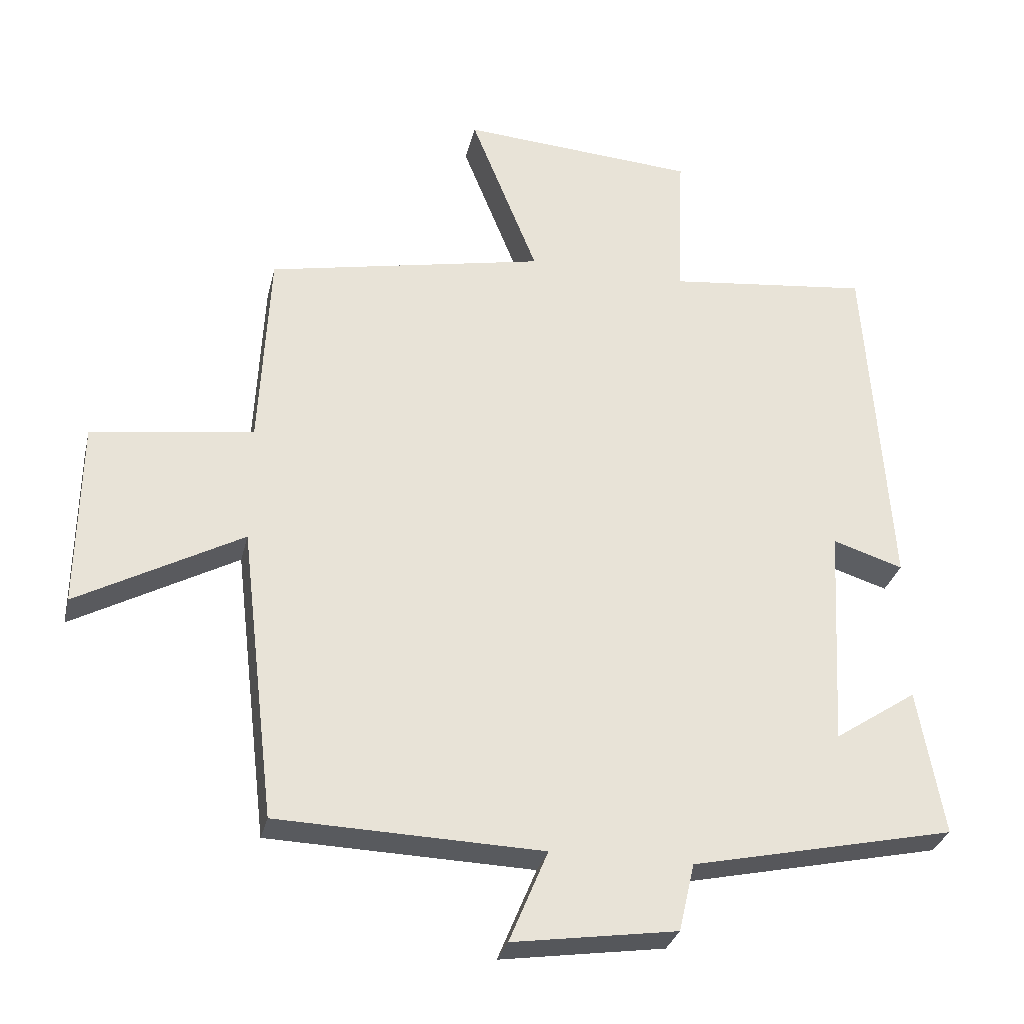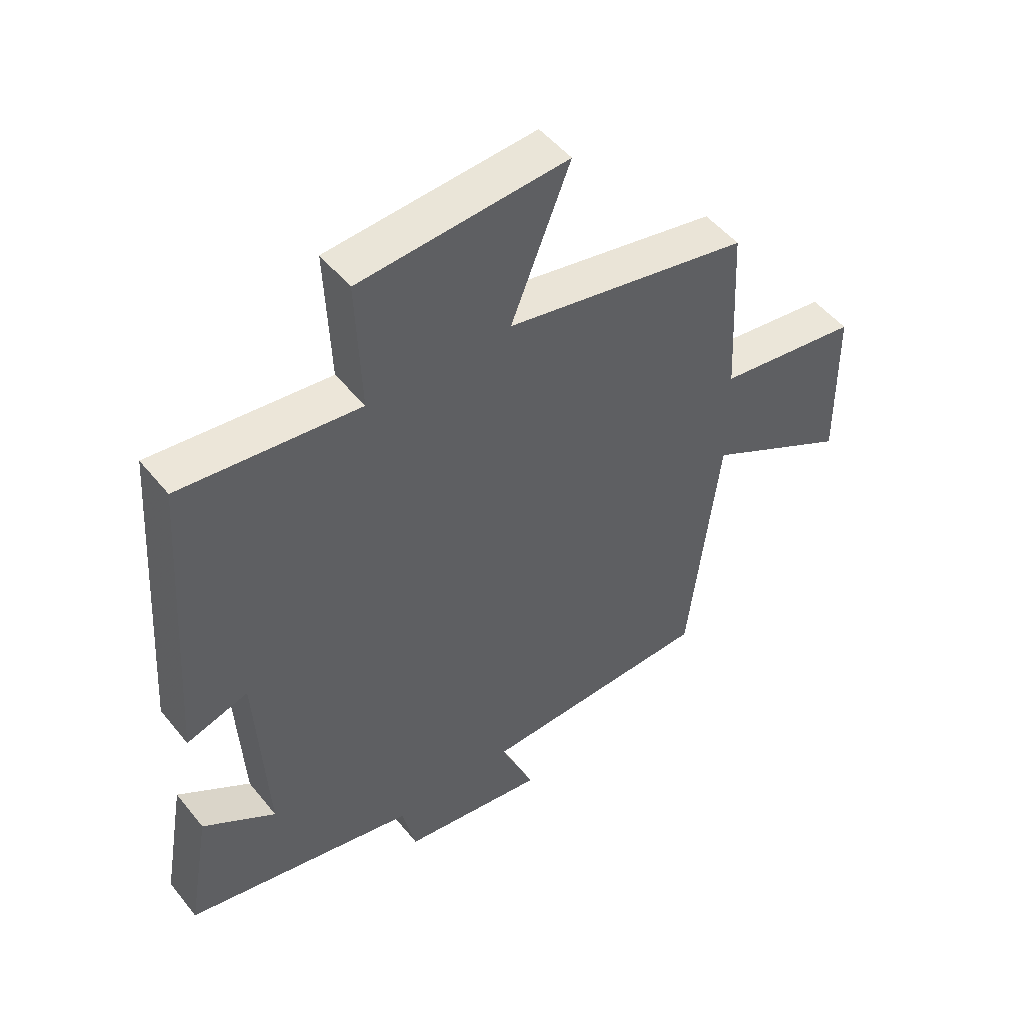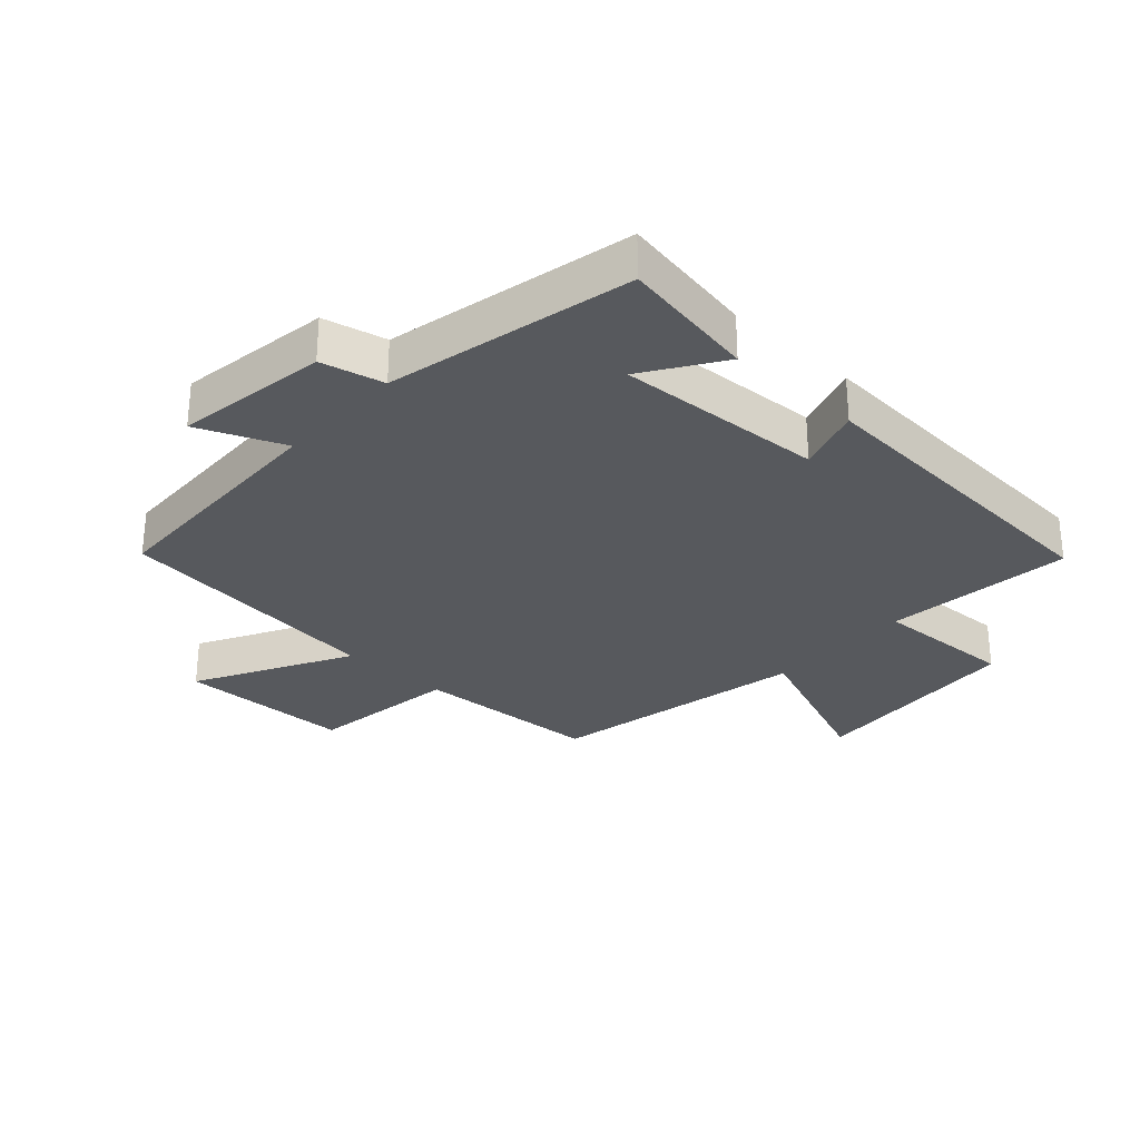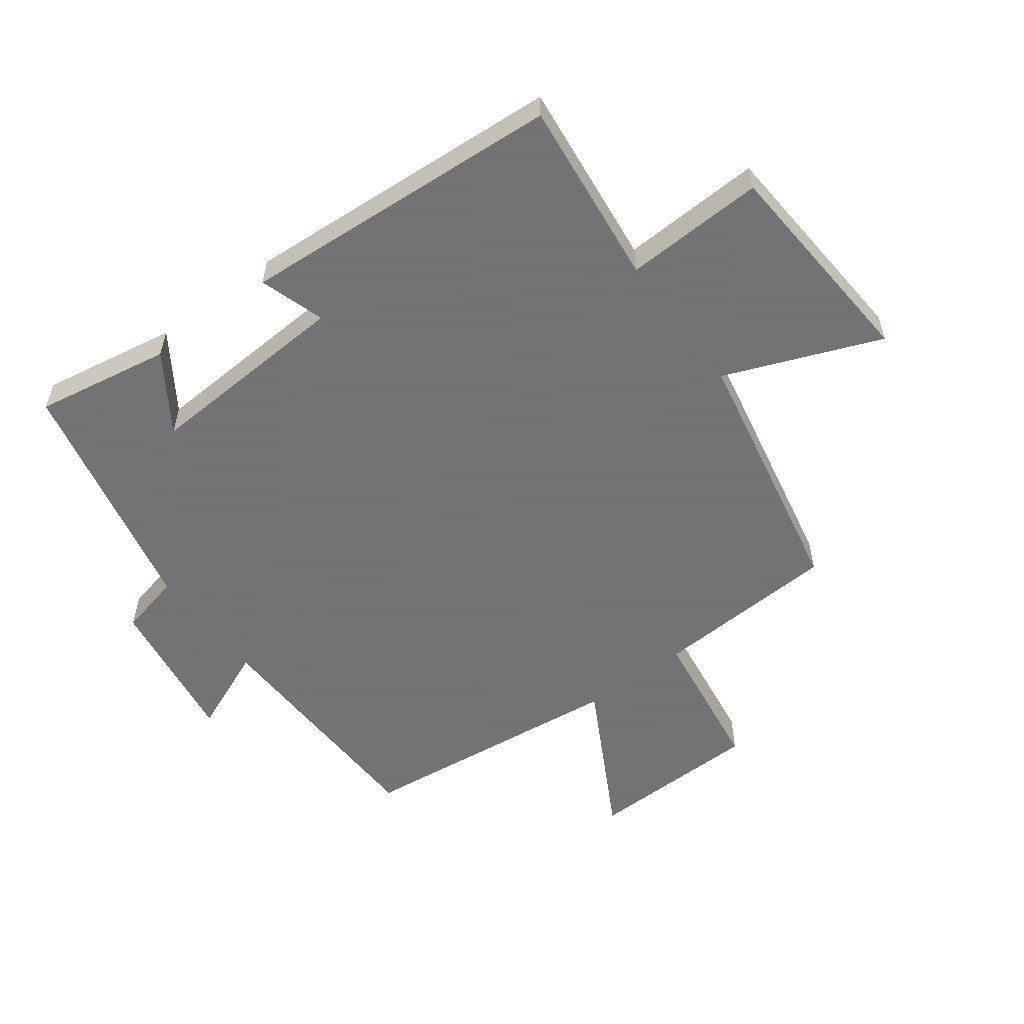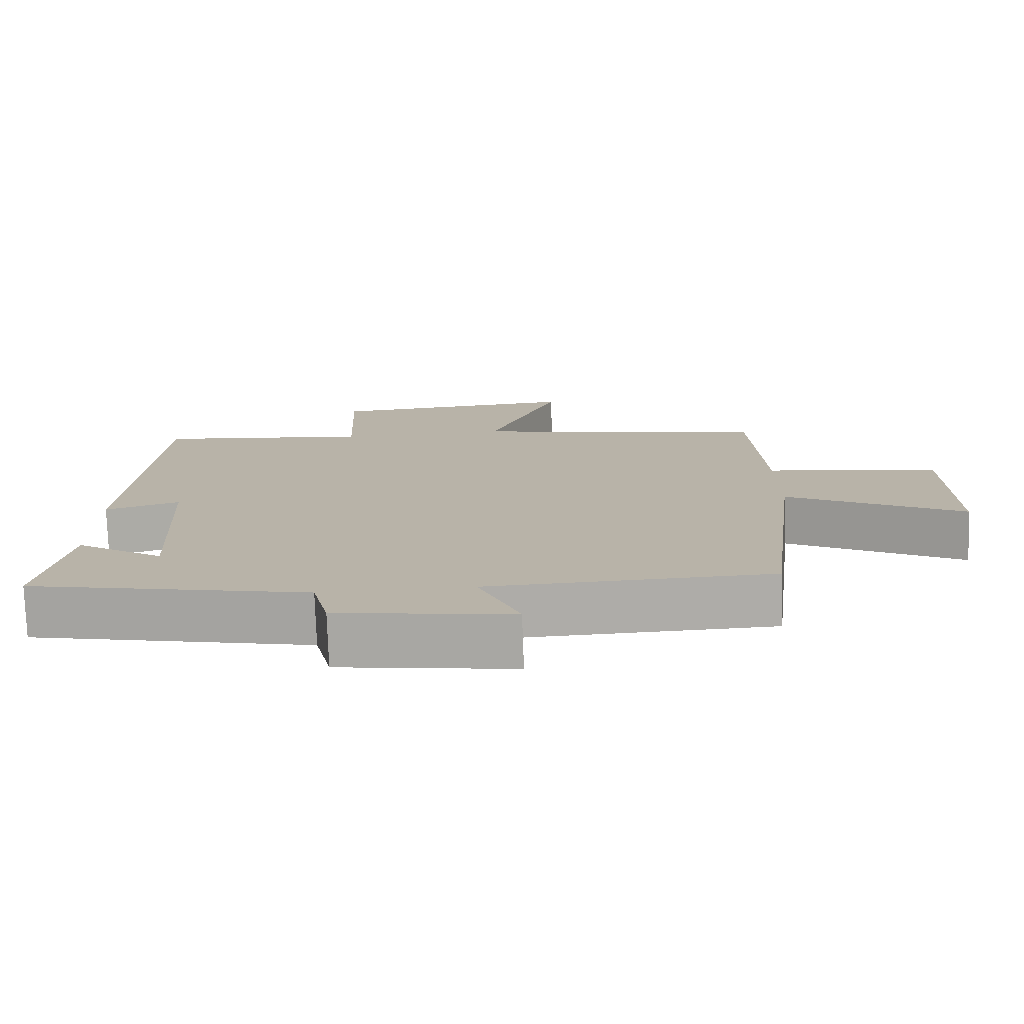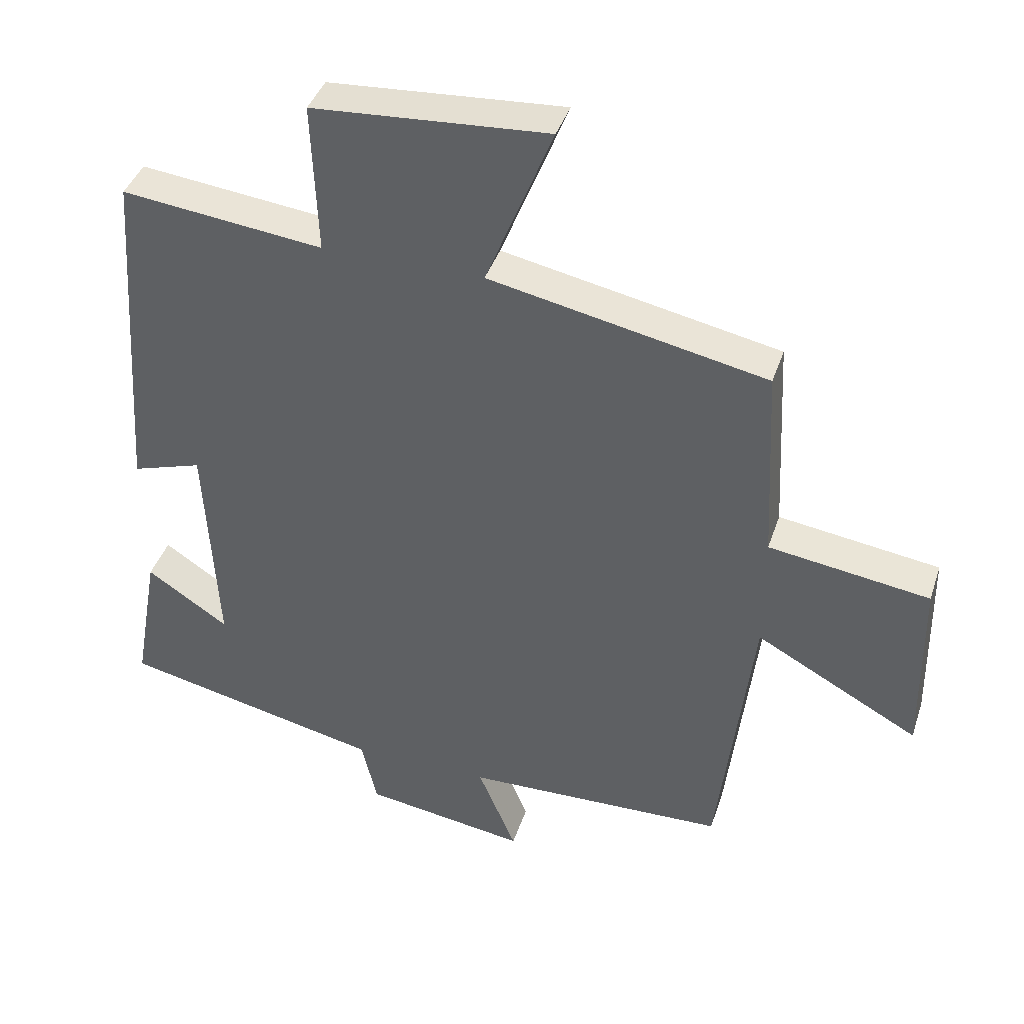
<metadata>
{"format":"obj","ext":"obj","renderer":"f3d","projection":"perspective","resolution":1024,"background":"white","views":[{"elev":-30.3,"azim":167.0,"up":"+Z"},{"elev":50.0,"azim":-37.3,"up":"+Z"},{"elev":-29.6,"azim":-132.4,"up":"+Y"},{"elev":-56.0,"azim":-53.2,"up":"+Y"},{"elev":-76.7,"azim":2.1,"up":"+Z"},{"elev":40.4,"azim":17.7,"up":"+Z"}]}
</metadata>
<code>
v 0.449 0.07 -0.488
v 0.059 0.07 -0.5
v 0.116 0.07 -0.636
v -0.126 0.07 -0.6
v -0.149 0.07 -0.5
v -0.538 0.07 -0.415
v -0.5 0.07 -0.199
v -0.378 0.07 -0.28
v -0.396 0.07 0.05
v -0.5 0.07 0.017
v -0.465 0.07 0.534
v -0.166 0.07 0.5
v -0.175 0.07 0.724
v 0.173 0.07 0.748
v 0.074 0.07 0.5
v 0.485 0.07 0.417
v 0.5 0.07 0.121
v 0.739 0.07 0.087
v 0.743 0.07 -0.189
v 0.5 0.07 -0.057
v 0.449 0 -0.488
v 0.059 0 -0.5
v 0.116 0 -0.636
v -0.126 0 -0.6
v -0.149 0 -0.5
v -0.538 0 -0.415
v -0.5 0 -0.199
v -0.378 0 -0.28
v -0.396 0 0.05
v -0.5 0 0.017
v -0.465 0 0.534
v -0.166 0 0.5
v -0.175 0 0.724
v 0.173 0 0.748
v 0.074 0 0.5
v 0.485 0 0.417
v 0.5 0 0.121
v 0.739 0 0.087
v 0.743 0 -0.189
v 0.5 0 -0.057
f 17 18 19 20
f 20 1 2
f 17 20 2
f 16 17 2
f 15 16 2
f 12 13 14 15
f 12 15 2
f 9 10 11 12
f 8 9 12 2
f 5 6 7 8
f 5 8 2 3
f 3 4 5
f 40 39 38 37
f 22 21 40
f 22 40 37
f 22 37 36
f 22 36 35
f 35 34 33 32
f 22 35 32
f 32 31 30 29
f 22 32 29 28
f 28 27 26 25
f 23 22 28 25
f 25 24 23
f 1 21 22 2
f 2 22 23 3
f 3 23 24 4
f 4 24 25 5
f 5 25 26 6
f 6 26 27 7
f 7 27 28 8
f 8 28 29 9
f 9 29 30 10
f 10 30 31 11
f 11 31 32 12
f 12 32 33 13
f 13 33 34 14
f 14 34 35 15
f 15 35 36 16
f 16 36 37 17
f 17 37 38 18
f 18 38 39 19
f 19 39 40 20
f 20 40 21 1

</code>
